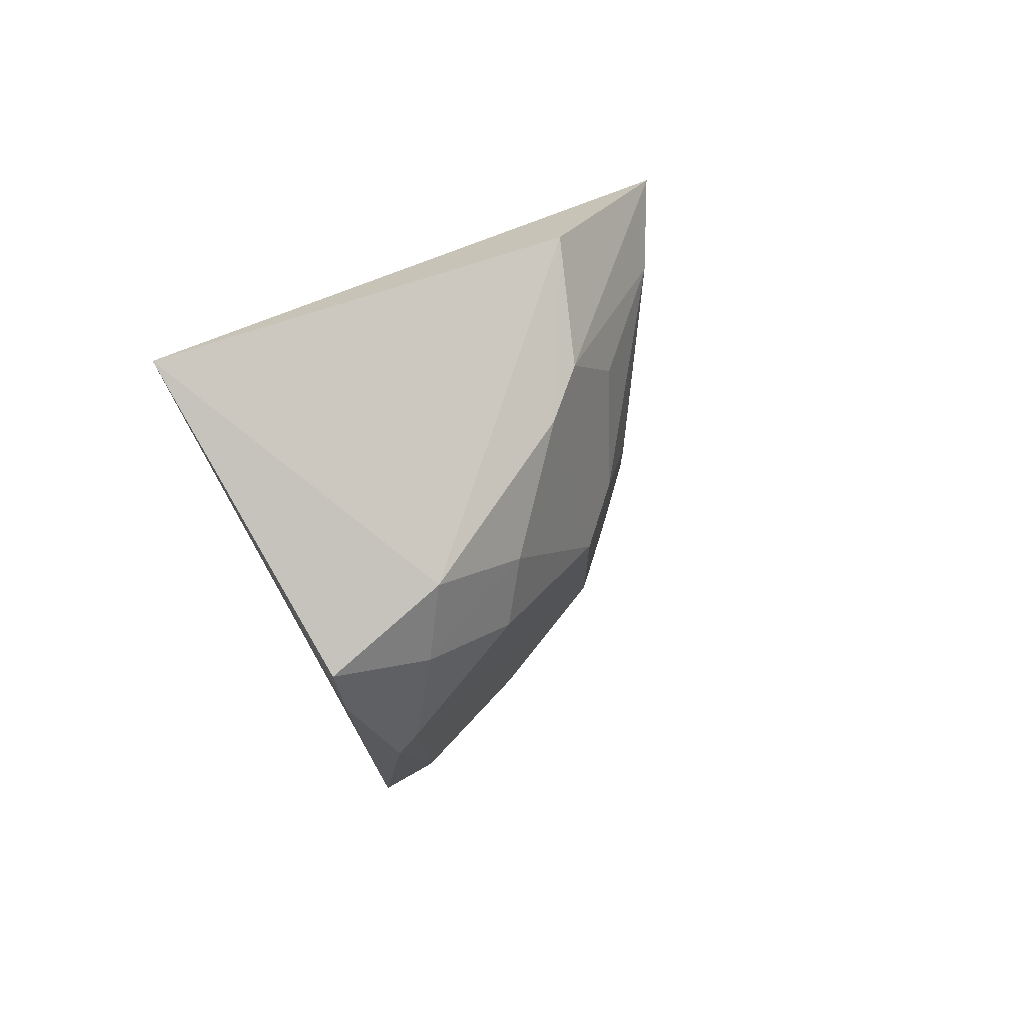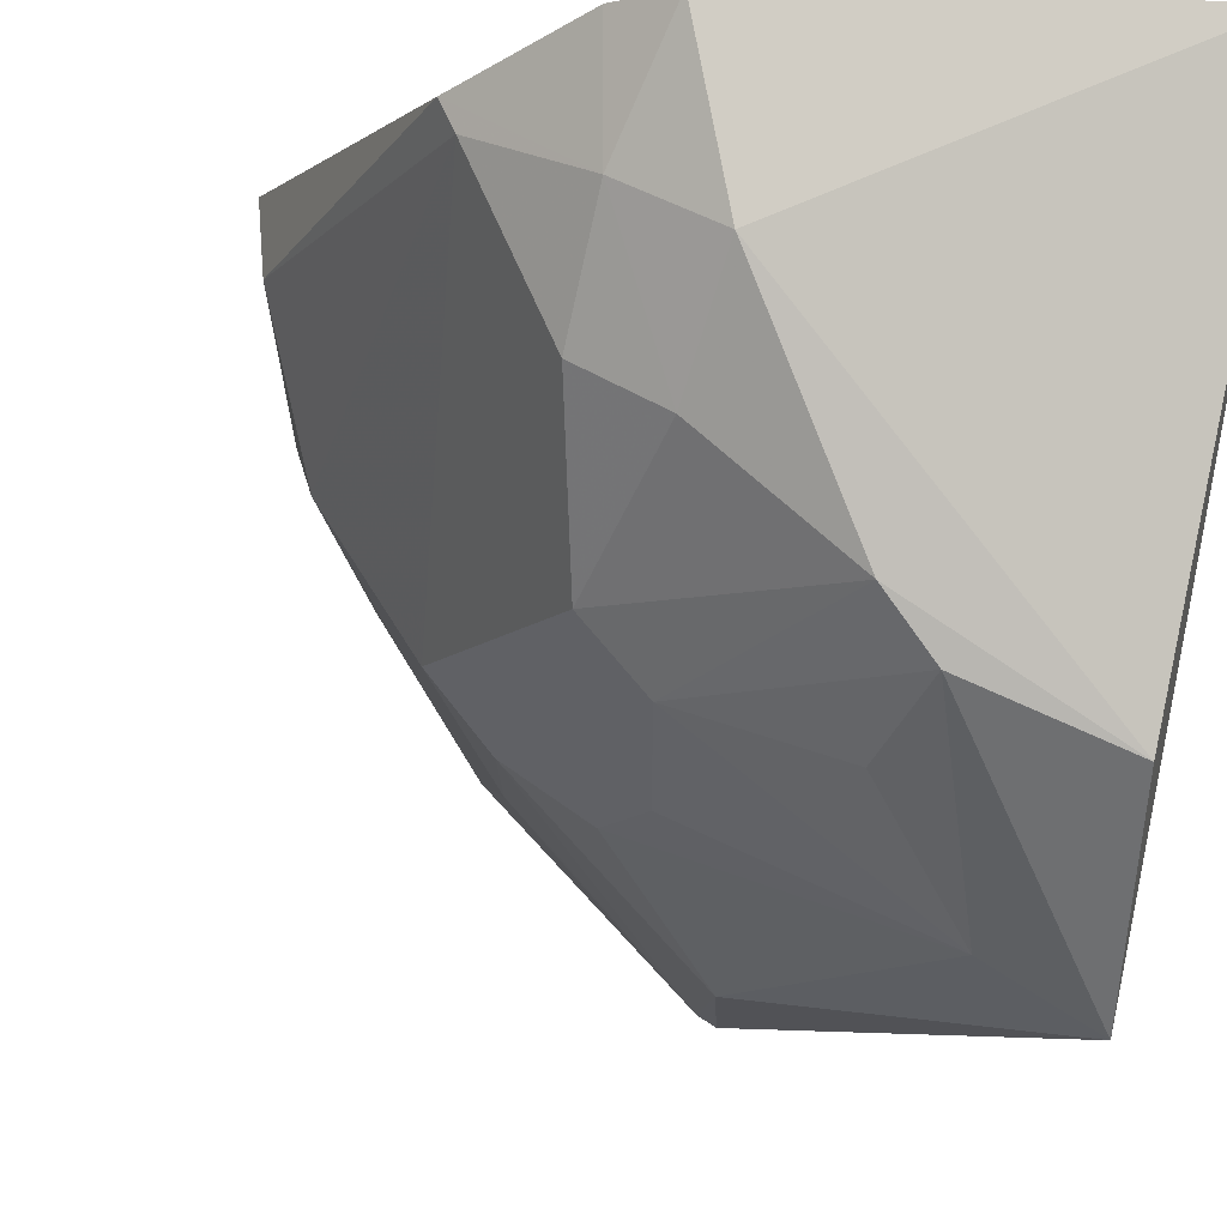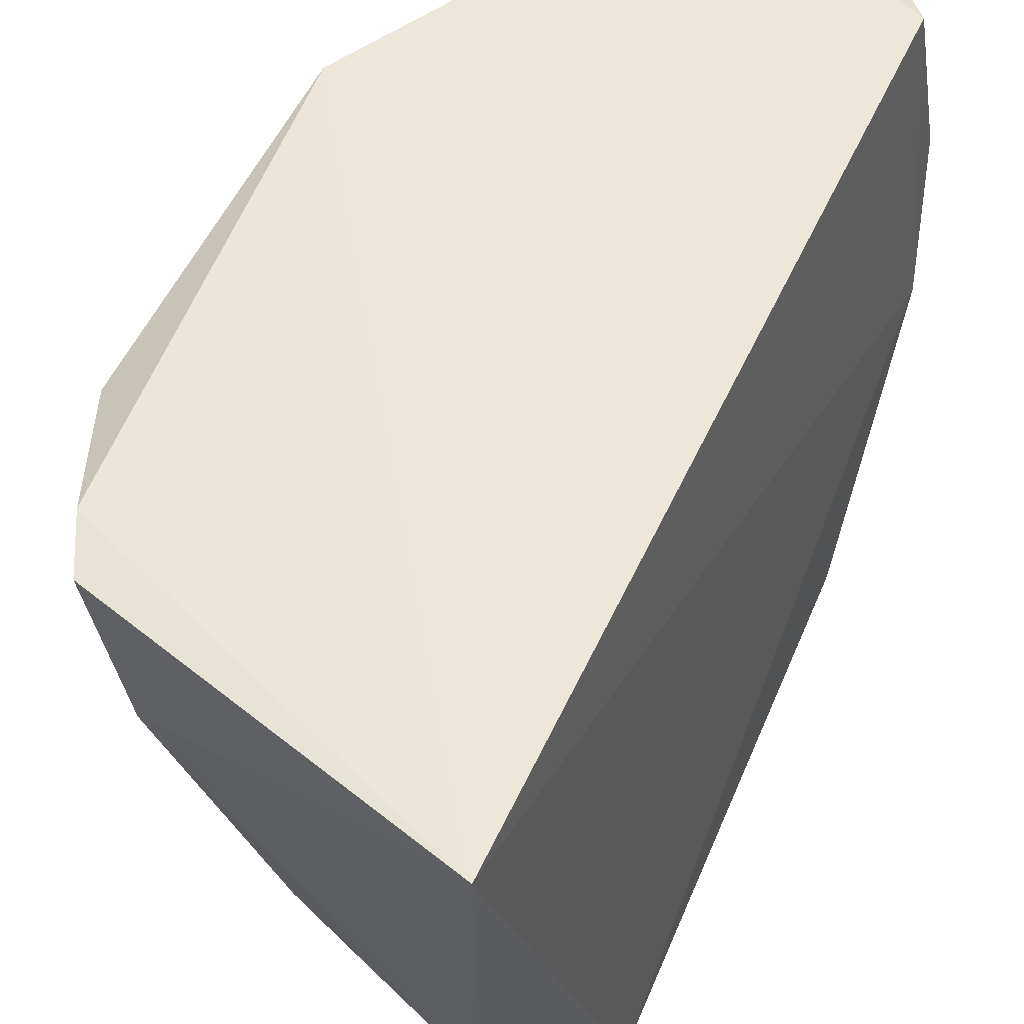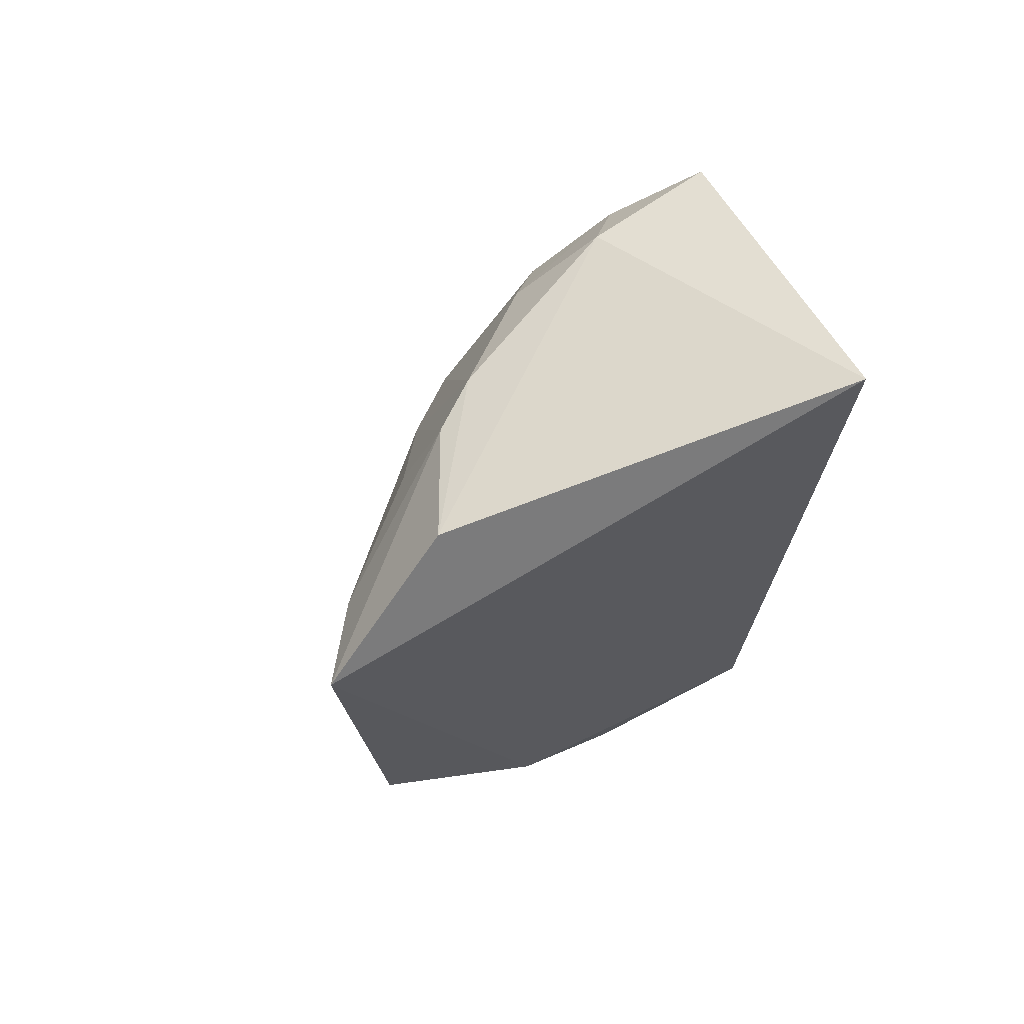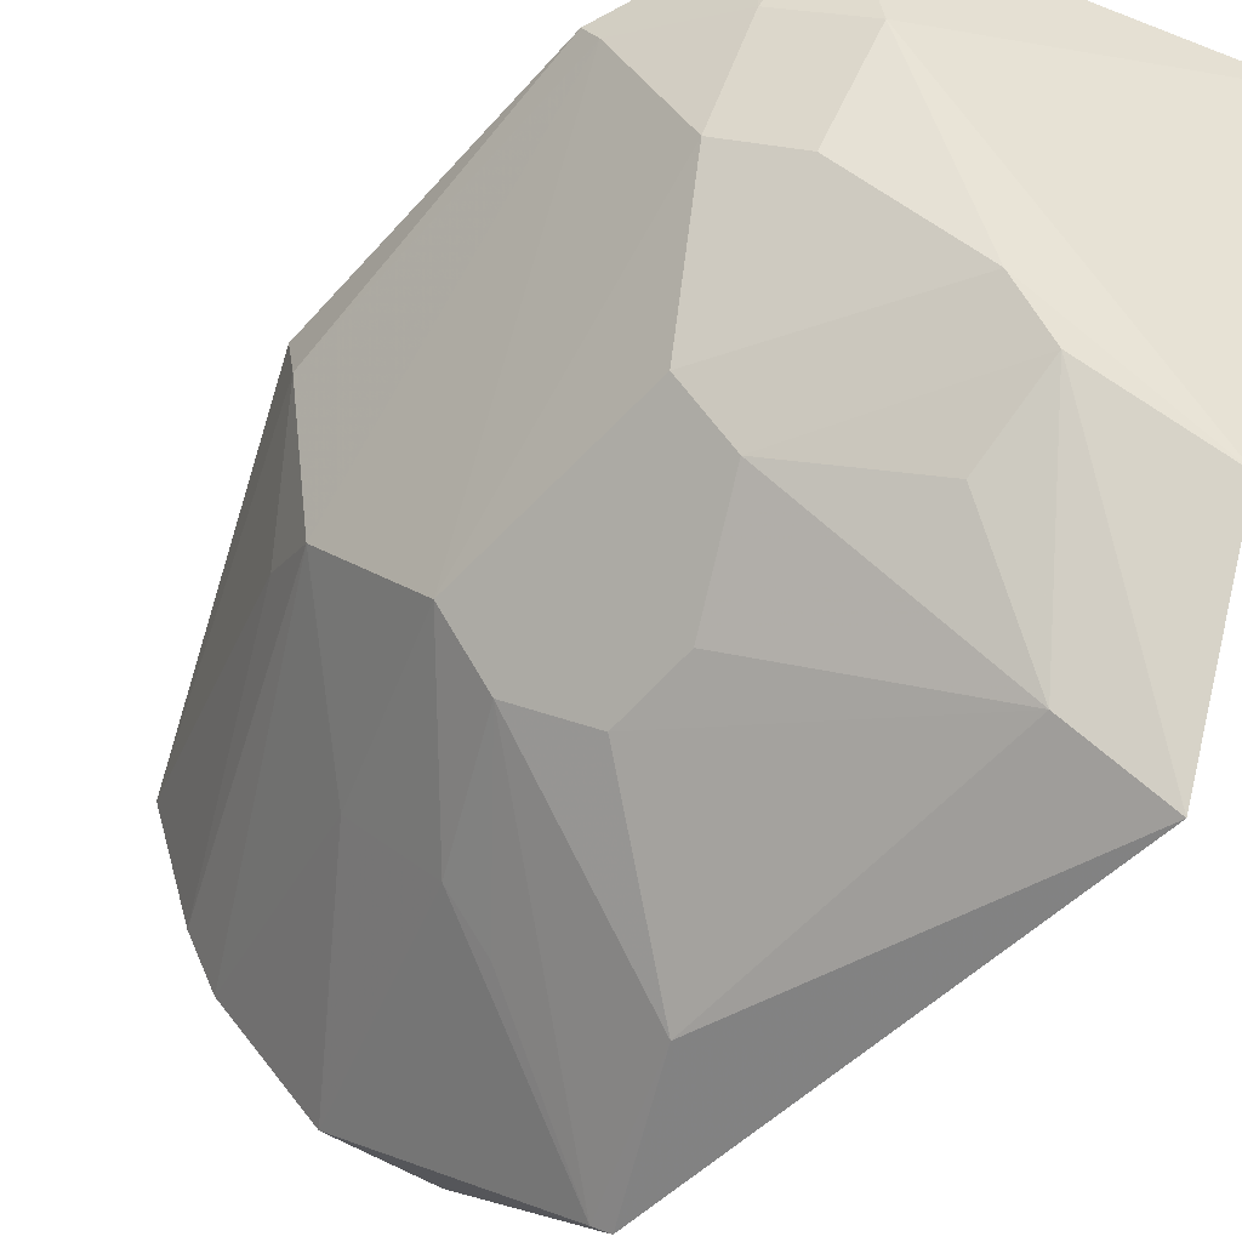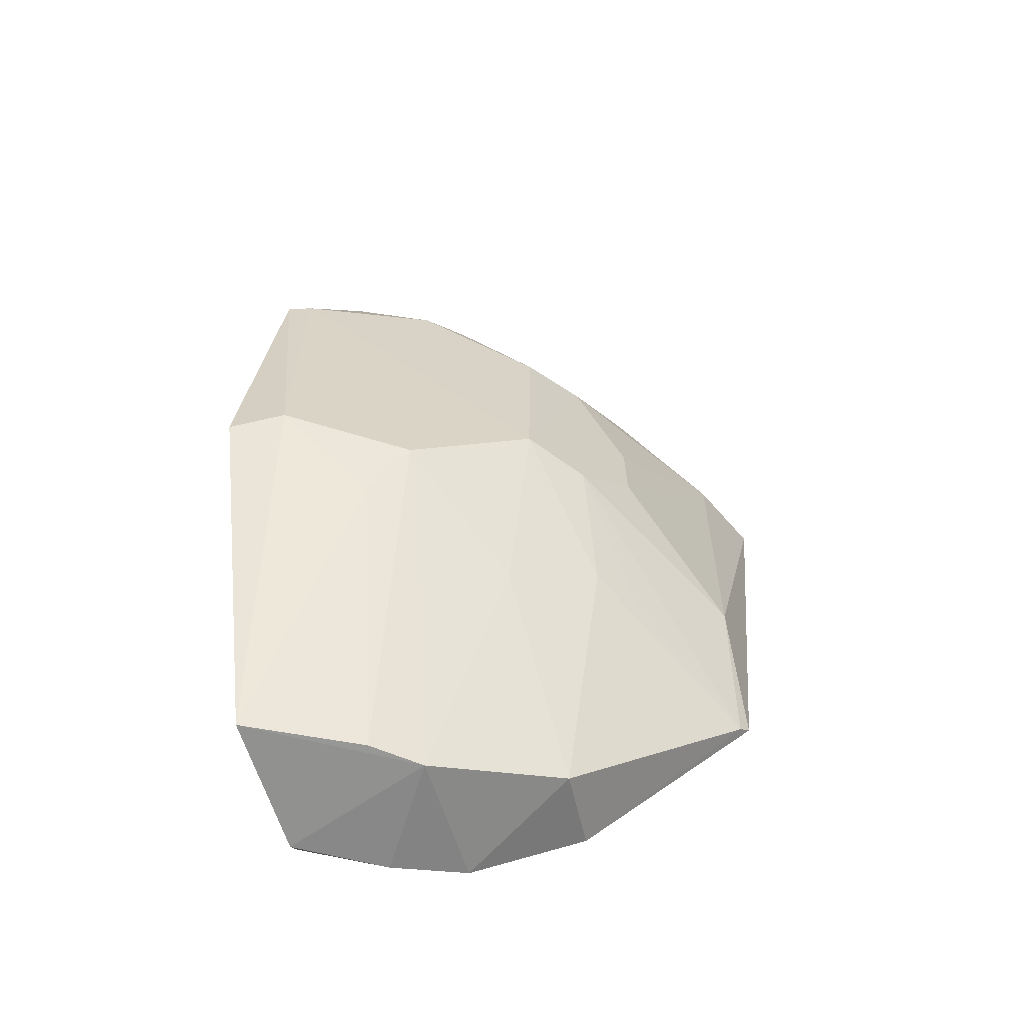
<metadata>
{"format":"obj","ext":"obj","renderer":"f3d","projection":"perspective","resolution":1024,"background":"white","views":[{"elev":77.8,"azim":61.4,"up":"+Y"},{"elev":-11.4,"azim":155.0,"up":"+Z"},{"elev":49.9,"azim":-154.7,"up":"+Z"},{"elev":65.5,"azim":-112.2,"up":"+Y"},{"elev":-57.4,"azim":140.0,"up":"+Z"},{"elev":-62.1,"azim":98.1,"up":"+Y"}]}
</metadata>
<code>
v 0.07688 0.007606 0.1476
v 0.08334 -0.03469 0.1488
v 0.07472 -0.01002 0.1209
v 0.04719 -0.004022 0.09967
v 0.05111 -0.05841 0.1463
v 0.06587 0.005583 0.1202
v 0.0837 -0.006748 0.1458
v 0.04803 0.01657 0.1484
v 0.05782 -0.06177 0.1202
v 0.07865 -0.002639 0.1317
v 0.0625 -0.001746 0.1124
v 0.07917 0.003275 0.1479
v 0.07927 -0.03625 0.132
v 0.04968 -0.06021 0.1197
v 0.05195 0.007865 0.112
v 0.07419 0.007344 0.1361
v 0.07015 -0.06588 0.1469
v 0.05503 -0.03338 0.1041
v 0.07454 0.001696 0.1284
v 0.07041 -0.009589 0.1164
v 0.06227 0.005403 0.1162
v 0.0788 0.002457 0.1396
v 0.08335 -0.03359 0.1436
v 0.07532 -0.02887 0.1211
v 0.05374 -0.06611 0.1367
v 0.06647 -0.06576 0.1364
v 0.0491 -0.04515 0.1034
v 0.05442 -0.005479 0.1039
v 0.08306 -0.00582 0.1436
v 0.07836 -0.04134 0.136
v 0.06937 -0.04504 0.1239
v 0.06655 -0.02473 0.1121
v 0.0512 -0.06488 0.1301
v 0.05751 -0.06657 0.1447
v 0.04999 -0.04605 0.1042
v 0.06543 -0.04025 0.116
v 0.06381 -0.06582 0.1319
v 0.07073 -0.02921 0.1163
v 0.0665 -0.01794 0.1122
v 0.06158 -0.0406 0.1126
f 8 5 2
f 12 2 7
f 12 8 2
f 12 1 8
f 14 8 4
f 14 5 8
f 15 4 8
f 16 8 1
f 16 15 8
f 16 6 15
f 17 2 5
f 19 10 3
f 19 3 6
f 19 6 16
f 20 6 3
f 21 20 11
f 21 6 20
f 21 15 6
f 21 4 15
f 22 1 12
f 22 16 1
f 22 19 16
f 22 10 19
f 22 12 7
f 23 7 2
f 23 2 17
f 24 3 10
f 24 20 3
f 27 14 4
f 27 4 18
f 28 11 20
f 28 21 11
f 28 4 21
f 28 18 4
f 29 22 7
f 29 10 22
f 29 24 10
f 29 7 23
f 29 23 13
f 29 13 24
f 30 23 17
f 30 13 23
f 30 26 13
f 30 17 26
f 31 24 13
f 32 18 28
f 33 14 9
f 33 25 5
f 33 5 14
f 34 17 5
f 34 5 25
f 35 9 14
f 35 14 27
f 35 27 18
f 36 31 9
f 36 24 31
f 36 9 35
f 37 9 31
f 37 33 9
f 37 25 33
f 37 34 25
f 37 26 17
f 37 17 34
f 37 31 13
f 37 13 26
f 38 18 32
f 38 24 36
f 38 35 18
f 38 20 24
f 39 32 28
f 39 28 20
f 39 38 32
f 39 20 38
f 40 38 36
f 40 36 35
f 40 35 38

</code>
